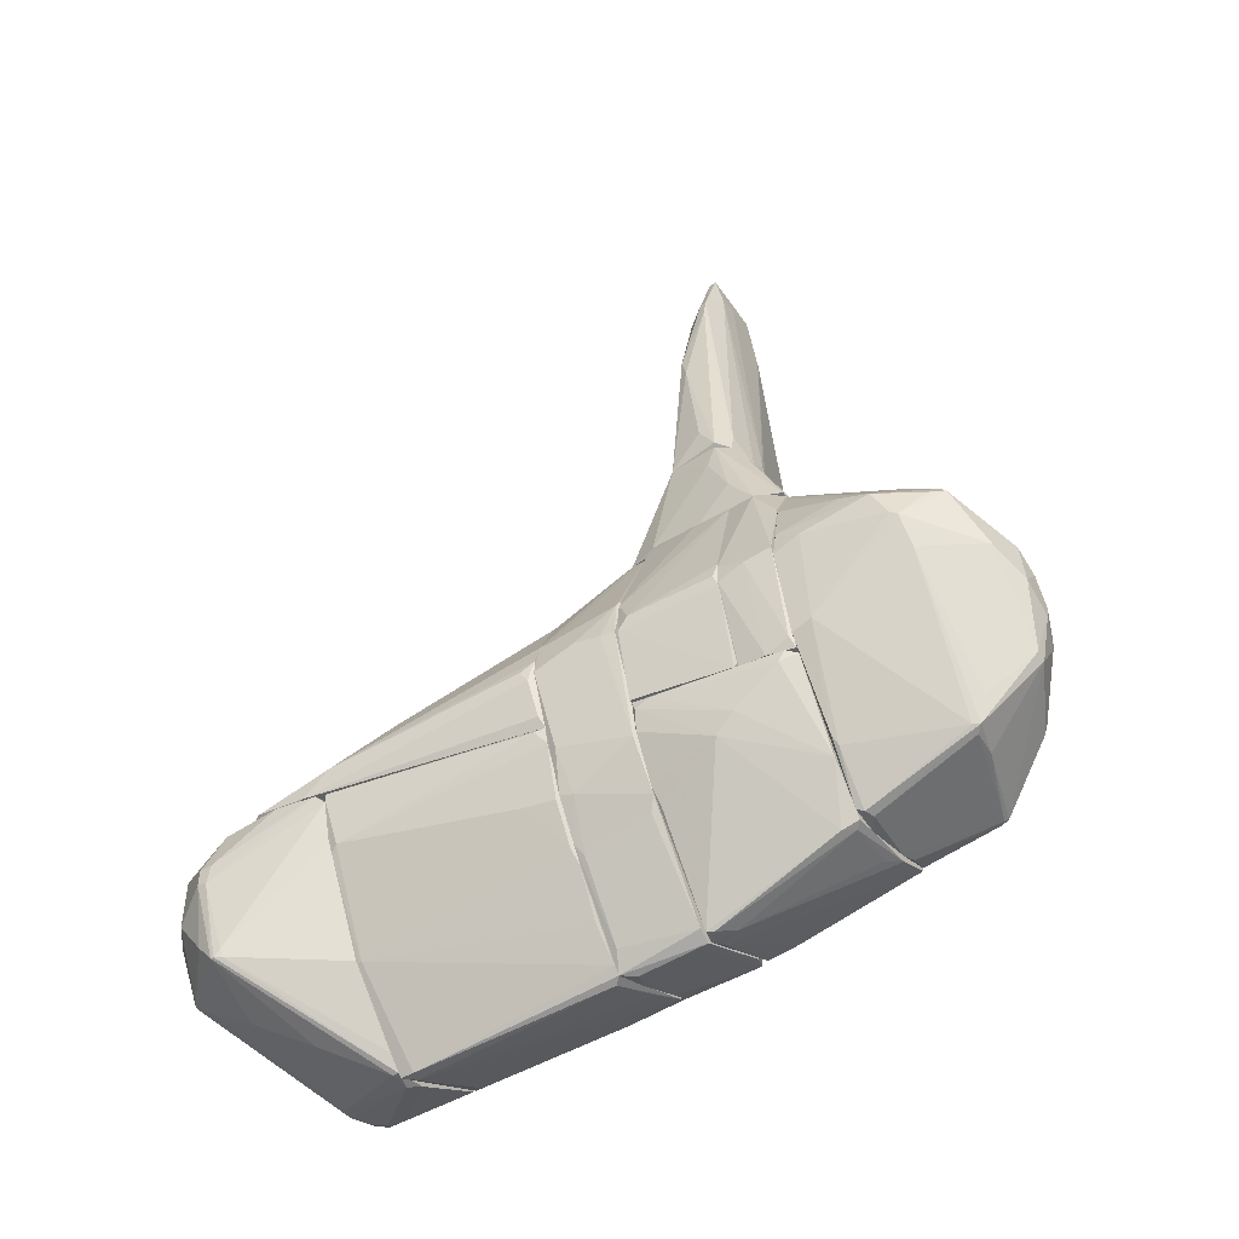
<metadata>
{"format":"obj","ext":"obj","renderer":"f3d","projection":"perspective","resolution":1024,"background":"white","views":[{"elev":-47.6,"azim":123.7,"up":"+Y"}]}
</metadata>
<code>
o convex_0
v 0.7772 3.868 0.202
v -1.182 0.04998 -0.25
v -1.132 0.04998 -0.3002
v 1.129 0.04998 0.4031
v 1.028 0.04998 -0.5513
v -0.3781 5.074 -0.04912
v -0.931 0.4525 0.3025
v 0.8274 4.27 -0.09923
v 0.3248 0.2515 -0.6518
v -0.2778 3.566 0.2523
v 0.5761 0.04998 0.5034
v -0.931 3.466 -0.09923
v -0.4786 3.968 -0.25
v 0.4755 5.224 -0.09923
v -0.2276 5.174 0.1015
v 1.079 2.311 0.1519
v -0.8806 2.763 0.2021
v -1.132 0.04998 0.1517
v 1.179 0.1512 -0.3504
v 0.7268 3.868 0.2523
v 0.4252 4.672 -0.1997
v -1.132 1.608 0.05131
v -0.6797 4.37 0.1015
v -0.3781 5.023 -0.1494
v 0.5761 0.04998 -0.6518
v 0.4755 5.224 0.001095
v 1.028 2.662 0.2523
v 0.6766 0.2515 0.5034
v -0.6797 0.1512 0.3528
v -0.9809 0.9552 -0.3002
v 0.9781 0.3522 -0.5513
v 0.1741 4.923 0.1517
v 0.2747 0.1512 -0.6518
v 1.179 0.5527 -0.09923
v -0.931 3.466 0.001095
v -0.2276 4.32 0.2021
v 0.8775 3.968 -0.09923
v 0.124 4.722 -0.1997
v -0.127 5.275 0.1015
v 0.7772 0.1006 0.5034
v 0.5761 0.2014 0.5034
v -0.931 0.04998 0.3025
v 0.8274 4.22 0.001095
f 27 37 43
f 2 3 4
f 4 3 5
f 2 4 11
f 3 2 12
f 7 10 17
f 2 11 18
f 7 17 18
f 4 5 19
f 14 8 21
f 12 2 22
f 2 18 22
f 18 17 22
f 15 6 23
f 9 13 24
f 13 12 24
f 23 6 24
f 12 23 24
f 5 3 25
f 9 21 25
f 8 14 26
f 20 1 26
f 4 16 27
f 1 20 27
f 10 7 29
f 3 12 30
f 12 13 30
f 8 5 31
f 21 8 31
f 5 25 31
f 25 21 31
f 20 26 32
f 13 9 33
f 25 3 33
f 9 25 33
f 3 30 33
f 30 13 33
f 16 4 34
f 4 19 34
f 19 16 34
f 12 22 35
f 22 17 35
f 23 12 35
f 17 23 35
f 17 10 36
f 15 23 36
f 23 17 36
f 10 28 36
f 28 20 36
f 20 32 36
f 5 8 37
f 19 5 37
f 16 19 37
f 27 16 37
f 21 9 38
f 14 21 38
f 9 24 38
f 24 14 38
f 6 15 39
f 24 6 39
f 14 24 39
f 26 14 39
f 32 26 39
f 15 36 39
f 36 32 39
f 11 4 40
f 4 27 40
f 27 20 40
f 28 11 40
f 20 28 40
f 28 10 41
f 11 28 41
f 10 29 41
f 29 11 41
f 7 18 42
f 18 11 42
f 29 7 42
f 11 29 42
f 26 1 43
f 8 26 43
f 1 27 43
f 37 8 43
o convex_1
v 1.028 -2.915 -3.465
v -2.036 -6.029 -2.561
v -2.036 -6.029 -2.31
v -0.1271 -6.632 -1.406
v 0.2245 -1.608 -1.406
v -0.5793 -4.17 -4.219
v 1.581 -3.367 -1.406
v -0.2277 -6.029 -3.214
v -1.935 -6.28 -1.406
v -0.1774 -2.664 -3.666
v 1.028 -1.659 -1.456
v 1.229 -4.472 -1.707
v -1.584 -4.723 -1.406
v -1.584 -5.124 -3.566
v 0.4755 -3.769 -4.018
v 1.33 -3.317 -3.013
v -0.529 -5.124 -4.068
v 1.43 -2.915 -2.812
v -1.282 -6.582 -1.456
v 0.8774 -2.764 -3.566
v -0.02691 -3.467 -4.168
v 0.4755 -5.828 -1.456
v 1.38 -2.312 -1.406
v -0.9812 -4.371 -4.068
v -1.634 -4.824 -1.657
v 1.028 -3.819 -3.164
v -0.3279 -6.682 -1.557
v -0.02691 -4.121 -4.219
v -2.036 -5.979 -2.662
v 1.229 -4.572 -1.406
v -0.3782 -5.074 -4.068
v 1.581 -3.216 -1.808
v -0.78 -6.029 -3.063
v -1.634 -5.124 -3.264
v -0.1774 -3.166 -4.018
v -0.1774 -6.029 -3.113
v 0.8774 -2.865 -3.666
v -2.036 -5.878 -2.662
v -1.935 -5.979 -1.456
v 0.2245 -1.608 -1.456
v -0.02691 -2.664 -3.666
v -1.584 -5.275 -3.515
v 0.375 -5.978 -1.506
v 1.279 -3.367 -3.113
v -0.2776 -2.865 -3.767
v 1.581 -3.015 -1.456
v -0.1774 -6.682 -1.506
v -1.835 -5.325 -1.959
v -1.484 -6.531 -1.506
v -1.082 -4.22 -3.616
v 0.5761 -1.608 -1.456
v 0.978 -2.563 -3.113
v 1.079 -1.709 -1.406
v -0.9309 -4.572 -4.068
v 1.43 -2.714 -2.361
v -0.3279 -3.769 -4.219
v -0.1271 -5.677 -3.365
v -0.529 -4.371 -4.219
v -0.3279 -6.079 -3.113
v -1.986 -6.029 -2.612
v -0.5793 -6.682 -1.406
f 70 90 104
f 48 47 50
f 46 45 52
f 47 48 52
f 52 48 56
f 48 50 66
f 64 58 71
f 45 46 72
f 50 47 73
f 55 50 73
f 47 65 73
f 65 55 73
f 51 60 74
f 71 58 74
f 50 55 75
f 55 59 75
f 59 61 75
f 60 51 76
f 72 60 76
f 51 69 79
f 69 55 79
f 61 44 80
f 63 61 80
f 58 64 80
f 64 78 80
f 72 46 81
f 57 72 81
f 77 57 81
f 68 77 81
f 46 52 82
f 52 56 82
f 56 48 83
f 53 68 83
f 68 56 83
f 54 63 84
f 78 53 84
f 63 80 84
f 80 78 84
f 53 83 84
f 60 72 85
f 72 57 85
f 65 47 86
f 55 65 86
f 79 55 86
f 59 55 87
f 44 61 87
f 61 59 87
f 55 69 87
f 69 58 87
f 80 44 87
f 58 80 87
f 53 78 88
f 78 67 88
f 66 50 89
f 50 75 89
f 75 61 89
f 70 51 90
f 51 79 90
f 86 47 90
f 79 86 90
f 56 68 91
f 81 46 91
f 68 81 91
f 46 82 91
f 82 56 91
f 52 45 92
f 62 52 92
f 67 57 93
f 68 53 93
f 57 77 93
f 77 68 93
f 88 67 93
f 53 88 93
f 48 54 94
f 83 48 94
f 54 84 94
f 84 83 94
f 54 61 95
f 63 54 95
f 61 63 95
f 54 48 96
f 61 54 96
f 48 66 96
f 67 49 97
f 57 67 97
f 85 57 97
f 60 85 97
f 66 89 98
f 89 61 98
f 61 96 98
f 96 66 98
f 49 67 99
f 71 49 99
f 64 71 99
f 78 64 99
f 67 78 99
f 69 51 100
f 58 69 100
f 51 74 100
f 74 58 100
f 49 71 101
f 74 60 101
f 71 74 101
f 97 49 101
f 60 97 101
f 51 70 102
f 70 62 102
f 76 51 102
f 45 72 103
f 72 76 103
f 92 45 103
f 62 92 103
f 102 62 103
f 76 102 103
f 47 52 104
f 52 62 104
f 62 70 104
f 90 47 104
o convex_2
v -0.6798 -4.673 2.111
v 2.485 -4.723 6.382
v 2.335 -4.622 6.382
v 1.581 -2.714 2.112
v 0.8275 -3.969 6.733
v 1.732 -4.773 2.112
v 0.6265 -2.312 2.213
v 0.1242 -4.773 6.633
v 2.083 -3.919 2.313
v 1.531 -4.773 7.236
v -0.6798 -4.773 2.111
v 1.078 -2.714 3.016
v 0.325 -2.764 2.111
v 2.435 -4.421 5.226
v 2.435 -4.773 5.628
v 0.9279 -3.919 6.633
v 0.1242 -4.723 6.633
v 0.8275 -4.723 7.236
v 1.932 -3.417 2.112
v 2.133 -4.723 6.934
v -0.6798 -4.723 2.313
v 1.229 -2.513 2.213
v 1.832 -4.622 2.163
v 0.5763 -2.412 2.363
v 0.325 -2.764 2.163
v 0.677 -4.12 6.733
v 0.7271 -2.312 2.111
v 1.33 -4.472 7.085
v 2.033 -4.07 2.212
v 2.133 -3.819 4.373
v 2.385 -4.773 6.582
v 0.677 -2.915 3.87
v 2.033 -3.768 2.112
v 0.7271 -2.513 2.765
v 0.3755 -4.673 6.884
v 0.9781 -4.019 6.783
v 1.48 -2.663 2.213
f 134 108 141
f 114 112 115
f 110 114 115
f 115 105 117
f 113 118 119
f 114 110 119
f 118 106 119
f 107 116 120
f 112 114 122
f 108 118 123
f 106 107 124
f 107 120 124
f 115 112 125
f 105 115 125
f 112 121 125
f 116 107 126
f 119 110 127
f 121 128 129
f 111 117 129
f 117 105 129
f 105 125 129
f 125 121 129
f 128 111 129
f 122 109 130
f 110 115 131
f 117 111 131
f 115 117 131
f 108 123 131
f 126 108 131
f 122 114 132
f 114 124 132
f 113 119 133
f 119 127 133
f 107 106 134
f 106 118 134
f 118 108 134
f 119 106 135
f 114 119 135
f 106 124 135
f 124 114 135
f 109 120 136
f 111 128 136
f 128 121 136
f 130 109 136
f 121 130 136
f 118 113 137
f 123 118 137
f 127 110 137
f 110 131 137
f 131 123 137
f 113 133 137
f 133 127 137
f 120 116 138
f 116 126 138
f 131 111 138
f 126 131 138
f 136 120 138
f 111 136 138
f 121 112 139
f 112 122 139
f 122 130 139
f 130 121 139
f 120 109 140
f 109 122 140
f 124 120 140
f 122 132 140
f 132 124 140
f 126 107 141
f 108 126 141
f 107 134 141
o convex_3
v -0.5795 -0.1009 0.403
v -1.232 -1.608 -0.4006
v -1.182 -1.608 -0.4509
v -0.02665 -1.608 0.5035
v -0.02665 -0.1009 -0.5011
v -0.02665 -1.608 -0.5514
v -1.182 0.04965 -0.25
v -0.9812 -1.608 0.403
v -0.02665 0.04965 0.3527
v -1.132 0.04965 0.1518
v -1.182 -1.608 0.2021
v -0.02665 0.04965 -0.4509
v -0.07694 -0.5029 -0.5514
v -1.132 0.04965 -0.3001
v -0.5795 -1.558 0.5035
v -0.9309 0.04965 0.3026
v -1.232 -0.8039 -0.25
v -0.8807 -1.457 0.4532
v -1.182 0.04965 0.001156
f 158 152 160
f 143 144 145
f 145 144 147
f 146 145 147
f 144 143 148
f 143 145 149
f 142 145 150
f 145 146 150
f 150 148 151
f 143 149 152
f 149 151 152
f 150 146 153
f 148 150 153
f 147 144 154
f 146 147 154
f 144 148 155
f 153 146 155
f 148 153 155
f 154 144 155
f 146 154 155
f 145 142 156
f 149 145 156
f 142 150 157
f 150 151 157
f 151 149 157
f 148 143 158
f 143 152 158
f 156 142 159
f 149 156 159
f 157 149 159
f 142 157 159
f 151 148 160
f 152 151 160
f 148 158 160
o convex_4
v 1.129 -1.608 1.106
v 0.2247 -1.608 -1.405
v 0.2247 -1.558 -1.405
v -0.02653 -1.306 0.5035
v 1.179 0.04965 -0.3504
v -0.02653 0.04965 0.3527
v 1.28 -1.608 -1.003
v -0.02653 0.04965 -0.501
v 1.129 0.04965 0.4029
v 0.5764 -1.608 1.307
v -0.02653 -1.608 -0.6518
v 0.9781 0.04965 -0.6016
v 1.079 -1.558 -1.355
v 1.229 -1.558 0.7042
v 0.6265 0.04965 0.5537
v 0.3754 -0.00049 -0.702
v -0.02653 -1.608 0.5035
v 0.9781 -1.558 1.257
v 1.229 -0.3521 -0.2498
v 1.28 -1.608 -0.09924
v 0.5764 -1.558 1.307
v 1.028 -1.507 -1.355
v 1.28 -1.055 -0.6016
v 0.1242 0.04965 -0.6016
f 172 176 184
f 161 162 167
f 166 165 168
f 164 166 168
f 165 166 169
f 162 161 170
f 163 162 171
f 168 163 171
f 164 168 171
f 162 170 171
f 168 165 172
f 162 163 173
f 167 162 173
f 165 167 173
f 172 165 173
f 169 161 174
f 169 166 175
f 170 164 177
f 164 171 177
f 171 170 177
f 161 169 178
f 170 161 178
f 169 175 178
f 165 169 179
f 169 174 179
f 179 174 180
f 161 167 180
f 174 161 180
f 166 164 181
f 164 170 181
f 175 166 181
f 170 178 181
f 178 175 181
f 173 163 182
f 172 173 182
f 163 176 182
f 176 172 182
f 167 165 183
f 165 179 183
f 179 180 183
f 180 167 183
f 163 168 184
f 168 172 184
f 176 163 184
o convex_5
v 2.033 -3.969 2.111
v -1.785 -6.933 1.006
v -1.534 -7.034 0.9058
v 0.3248 -1.609 0.9058
v -1.634 -6.33 2.111
v -0.07694 -7.536 0.9058
v -0.02649 -7.788 2.111
v 1.882 -3.769 0.9058
v 0.576 -2.312 2.111
v 1.129 -1.609 1.107
v 1.33 -5.777 1.91
v -1.132 -4.523 0.9058
v -1.634 -7.084 2.111
v 1.581 -2.714 2.111
v 1.38 -5.275 0.9559
v 1.732 -3.015 0.9058
v -1.734 -6.23 0.9058
v -0.3281 -7.637 1.056
v 0.1742 -1.86 0.9559
v 1.028 -6.33 2.111
v 0.9781 -6.029 0.9058
v 0.9277 -1.609 1.308
v 1.933 -3.417 1.961
v 1.129 -1.609 0.9058
v -0.5292 -7.637 2.061
v 1.631 -5.125 2.011
v 0.9277 -6.481 2.011
v 0.576 -1.609 1.308
v 1.079 -2.412 2.111
v 1.933 -3.769 1.107
v -1.132 -4.523 0.9559
v 0.4254 -2.564 2.111
v -1.785 -6.833 1.257
v 0.1742 -7.536 2.011
v -0.2776 -7.637 0.9058
v -1.734 -6.28 1.207
v -1.282 -7.285 2.061
v 1.079 -1.609 1.257
v -1.684 -7.034 2.111
v -0.1771 -7.788 1.91
v 1.38 -5.727 2.111
v 1.983 -3.718 1.509
v 1.933 -3.417 2.111
v 0.8776 -6.23 1.006
v 0.3753 -1.609 1.056
v 1.782 -3.116 0.9559
f 226 214 230
f 187 188 190
f 185 189 191
f 190 188 192
f 189 185 193
f 188 187 196
f 191 189 197
f 193 185 198
f 192 188 200
f 187 186 201
f 196 187 201
f 188 196 203
f 185 191 204
f 190 192 205
f 192 199 205
f 199 195 205
f 194 188 206
f 188 194 208
f 200 188 208
f 194 207 208
f 191 197 209
f 195 199 210
f 195 204 211
f 205 195 211
f 206 188 212
f 193 206 212
f 193 198 213
f 206 193 213
f 199 192 214
f 185 210 214
f 210 199 214
f 196 201 215
f 189 203 215
f 203 196 215
f 189 193 216
f 203 189 216
f 201 186 217
f 191 190 218
f 204 191 218
f 190 211 218
f 211 204 218
f 186 187 219
f 187 190 219
f 190 191 219
f 202 186 219
f 189 215 220
f 215 201 220
f 217 189 220
f 201 217 220
f 197 186 221
f 186 202 221
f 209 197 221
f 198 194 222
f 194 206 222
f 213 198 222
f 206 213 222
f 186 197 223
f 197 189 223
f 217 186 223
f 189 217 223
f 191 209 224
f 219 191 224
f 202 219 224
f 221 202 224
f 209 221 224
f 185 204 225
f 204 195 225
f 210 185 225
f 195 210 225
f 207 185 226
f 185 214 226
f 198 185 227
f 194 198 227
f 185 207 227
f 207 194 227
f 190 205 228
f 211 190 228
f 205 211 228
f 188 203 229
f 212 188 229
f 193 212 229
f 216 193 229
f 203 216 229
f 192 200 230
f 200 208 230
f 208 207 230
f 214 192 230
f 207 226 230
o convex_6
v -0.9812 -7.436 2.162
v 2.334 -4.773 5.327
v 2.334 -4.874 5.327
v -1.533 -5.979 5.327
v 0.2743 -8.24 5.327
v 1.731 -4.774 2.111
v -0.7297 -4.774 2.111
v -1.885 -5.125 4.372
v 0.07394 -7.687 2.111
v -1.684 -7.034 2.111
v -1.333 -7.436 5.327
v 1.329 -7.034 5.276
v -0.1269 -4.774 5.327
v -2.086 -5.979 3.819
v 1.38 -5.778 2.162
v 2.133 -5.577 5.226
v -1.634 -6.381 2.111
v -1.182 -5.125 5.327
v 0.1241 -8.24 5.176
v -0.1269 -7.838 2.212
v -1.935 -5.929 4.724
v -1.885 -5.226 4.02
v 0.8776 -6.582 2.111
v -2.086 -6.08 4.02
v -1.584 -7.185 2.966
v 0.2743 -8.24 5.126
v 1.782 -4.824 2.262
v -1.785 -5.075 4.322
v -0.5791 -4.774 3.519
v -1.283 -7.486 5.176
v -1.935 -5.778 4.724
v -1.484 -7.185 2.111
v 2.083 -5.678 5.327
v -1.533 -6.431 5.327
v 1.681 -5.025 2.111
v -1.935 -5.175 4.221
v -0.02647 -7.787 2.111
v 1.028 -6.381 2.162
v -1.533 -6.18 2.111
v 0.4253 -7.235 2.162
v 1.48 -5.778 2.614
v 1.329 -7.034 5.327
f 242 263 272
f 233 232 234
f 233 234 235
f 232 236 237
f 237 236 239
f 237 239 240
f 235 234 241
f 234 232 243
f 237 240 247
f 240 244 247
f 234 243 248
f 235 241 249
f 249 231 250
f 247 244 252
f 239 236 253
f 244 240 254
f 241 251 254
f 254 240 255
f 241 254 255
f 242 235 256
f 239 242 256
f 235 249 256
f 249 250 256
f 232 233 257
f 236 232 257
f 233 246 257
f 237 238 258
f 238 248 258
f 248 243 258
f 232 237 259
f 243 232 259
f 237 258 259
f 258 243 259
f 249 241 260
f 241 255 260
f 234 248 261
f 248 238 261
f 251 234 261
f 254 251 261
f 240 239 262
f 231 249 262
f 250 231 262
f 255 240 262
f 249 260 262
f 260 255 262
f 233 235 263
f 242 246 263
f 246 233 263
f 241 234 264
f 234 251 264
f 251 241 264
f 253 236 265
f 245 253 265
f 236 257 265
f 257 246 265
f 238 237 266
f 237 252 266
f 252 244 266
f 244 254 266
f 261 238 266
f 254 261 266
f 239 256 267
f 256 250 267
f 262 239 267
f 250 262 267
f 242 253 268
f 253 245 268
f 237 247 269
f 252 237 269
f 247 252 269
f 242 239 270
f 239 253 270
f 253 242 270
f 246 242 271
f 245 265 271
f 265 246 271
f 242 268 271
f 268 245 271
f 235 242 272
f 263 235 272
o convex_7
v -1.031 -7.586 6.834
v 1.983 -4.773 7.035
v 1.983 -4.773 5.327
v 2.435 -6.983 6.884
v 0.3251 -8.19 5.327
v -1.132 -5.125 5.327
v 1.279 -5.477 7.989
v 1.631 -6.833 7.889
v -1.282 -7.486 5.327
v 0.1243 -4.774 6.683
v 2.686 -5.527 7.135
v 2.184 -5.477 5.327
v -0.1773 -5.828 7.236
v -1.483 -5.979 5.377
v 2.284 -5.326 7.738
v 2.385 -4.774 5.478
v 1.38 -7.034 5.327
v -0.1271 -4.774 5.327
v -0.7798 -7.536 7.035
v 0.777 -4.773 7.236
v 1.38 -7.335 7.035
v 2.385 -6.08 7.638
v -1.182 -7.586 6.683
v 2.535 -4.924 6.884
v 0.02389 -8.19 5.428
v 1.129 -6.18 7.939
v 1.882 -5.929 7.989
v 2.686 -5.829 6.985
v 1.43 -4.773 7.286
v -1.081 -5.125 5.478
v -1.483 -6.531 5.327
v 0.3251 -8.19 5.428
v 2.335 -4.924 5.327
v -0.5288 -7.586 6.934
v 2.485 -4.774 6.081
v -0.2777 -5.075 6.533
v 2.435 -6.983 6.934
v -1.282 -5.477 5.428
v -1.031 -7.285 6.783
v 1.43 -6.582 7.939
v -0.6794 -7.184 7.085
v 2.435 -6.883 6.784
v 2.385 -5.276 7.638
v -1.132 -7.637 6.332
v 1.53 -7.034 7.587
v 1.681 -5.427 7.939
v 0.6264 -5.125 7.386
v 0.4255 -4.824 7.035
v 2.234 -4.774 6.934
v 0.928 -7.737 6.282
v 2.686 -5.778 7.135
v 2.435 -6.682 7.186
v 1.229 -5.728 7.989
v -0.1773 -8.089 5.327
v 1.983 -6.08 7.939
v -1.282 -7.486 5.779
v 2.385 -6.983 6.784
v -1.031 -5.075 5.428
v -1.031 -7.687 6.583
v 0.5264 -7.988 5.327
v 2.686 -5.527 6.934
v 1.48 -6.833 7.889
f 312 291 334
f 275 277 278
f 278 277 281
f 277 275 284
f 277 284 289
f 275 278 290
f 274 275 292
f 275 290 292
f 290 282 292
f 274 292 301
f 292 279 301
f 278 281 303
f 286 278 303
f 295 286 303
f 277 276 304
f 297 277 304
f 284 275 305
f 275 288 305
f 288 300 305
f 280 291 306
f 291 297 306
f 297 304 306
f 275 274 307
f 288 275 307
f 282 302 308
f 302 285 308
f 276 300 309
f 304 276 309
f 278 286 310
f 302 278 310
f 285 302 310
f 295 273 311
f 286 295 311
f 310 286 311
f 285 310 311
f 298 291 312
f 280 299 312
f 273 291 313
f 291 298 313
f 311 273 313
f 285 311 313
f 300 276 314
f 284 305 314
f 305 300 314
f 294 283 315
f 287 294 315
f 283 296 315
f 301 287 315
f 295 281 316
f 280 306 317
f 306 293 317
f 309 280 317
f 293 309 317
f 279 299 318
f 299 287 318
f 287 301 318
f 301 279 318
f 285 279 319
f 279 292 319
f 319 292 320
f 292 282 320
f 282 308 320
f 308 285 320
f 285 319 320
f 274 301 321
f 307 274 321
f 296 307 321
f 315 296 321
f 301 315 321
f 293 306 322
f 306 304 322
f 309 293 322
f 304 309 322
f 283 294 323
f 300 283 323
f 309 300 323
f 309 323 324
f 294 280 324
f 280 309 324
f 323 294 324
f 279 285 325
f 299 279 325
f 298 312 325
f 312 299 325
f 285 313 325
f 313 298 325
f 281 277 326
f 277 297 326
f 316 281 326
f 297 316 326
f 280 294 327
f 294 287 327
f 287 299 327
f 299 280 327
f 281 295 328
f 303 281 328
f 295 303 328
f 276 277 329
f 289 284 329
f 314 276 329
f 284 314 329
f 290 278 330
f 282 290 330
f 278 302 330
f 302 282 330
f 291 273 331
f 273 295 331
f 297 291 331
f 295 316 331
f 316 297 331
f 277 289 332
f 329 277 332
f 289 329 332
f 296 283 333
f 283 300 333
f 300 288 333
f 288 307 333
f 307 296 333
f 291 280 334
f 280 312 334
o convex_8
v -1.132 -6.682 -1.254
v -0.1775 -4.773 0.9051
v 1.481 -4.774 0.9051
v -0.3279 -7.587 0.9051
v 1.078 -4.824 -1.405
v -1.584 -4.773 -1.405
v -1.785 -6.883 0.9051
v -0.2276 -6.732 -1.405
v -1.182 -4.773 0.9051
v 1.128 -5.678 -0.1496
v -1.936 -6.33 -1.405
v -0.1273 -7.587 0.8549
v -1.785 -6.23 0.654
v 1.028 -5.929 0.9051
v 1.179 -4.774 -1.254
v -1.936 -6.08 -1.104
v 0.3248 -6.08 -1.405
v -0.4286 -7.486 0.5536
v -0.1775 -6.833 -1.154
v -1.584 -4.773 -1.204
v 1.481 -4.924 0.8549
v 1.179 -5.427 -0.4509
v -1.835 -6.783 0.4532
v -1.383 -6.582 -1.405
v -1.785 -6.481 0.9051
v 1.179 -4.924 -1.154
v 0.8776 -6.18 0.8549
v -0.5791 -7.486 0.8549
v -0.3279 -6.783 -1.305
v -1.282 -4.773 0.4532
v 1.38 -5.226 0.9051
v -1.936 -6.03 -1.405
v -0.1775 -7.587 0.7545
v 1.481 -4.824 0.654
f 356 360 368
f 337 336 338
f 338 336 341
f 340 339 342
f 336 340 343
f 341 336 343
f 340 342 345
f 337 338 348
f 338 346 348
f 336 337 349
f 339 340 349
f 340 336 349
f 342 339 351
f 344 346 353
f 342 351 353
f 351 344 353
f 343 340 354
f 350 347 354
f 344 351 356
f 355 344 356
f 350 345 357
f 345 342 358
f 335 352 358
f 352 345 358
f 341 343 359
f 343 347 359
f 347 350 359
f 357 341 359
f 350 357 359
f 339 349 360
f 351 339 360
f 356 351 360
f 346 344 361
f 344 348 361
f 348 346 361
f 338 341 362
f 352 338 362
f 345 352 362
f 341 357 362
f 357 345 362
f 352 335 363
f 342 353 363
f 335 358 363
f 358 342 363
f 347 343 364
f 343 354 364
f 354 347 364
f 337 348 365
f 348 344 365
f 355 337 365
f 344 355 365
f 340 345 366
f 345 350 366
f 354 340 366
f 350 354 366
f 346 338 367
f 338 352 367
f 353 346 367
f 352 363 367
f 363 353 367
f 349 337 368
f 337 355 368
f 355 356 368
f 360 349 368
o convex_9
v -1.483 -4.773 -0.7022
v 1.279 -1.608 -0.6017
v 1.279 -1.608 -1.054
v 1.229 -4.773 -1.004
v -1.584 -4.572 -1.406
v -1.333 -2.864 -0.6017
v 0.2242 -1.609 -1.406
v 1.631 -3.266 -1.406
v 1.229 -4.773 -0.6017
v 1.129 -4.773 -1.406
v -0.02641 -1.609 -0.6017
v 1.682 -3.517 -0.6017
v -1.433 -4.773 -0.6017
v 1.078 -1.659 -1.406
v -1.584 -4.773 -1.406
v -1.383 -3.015 -0.7022
v 1.682 -3.215 -0.6017
v 1.33 -1.659 -1.004
v 1.38 -2.261 -1.406
v 0.174 -1.659 -1.406
v -1.584 -4.522 -1.255
v -1.383 -3.015 -0.6017
v 1.229 -4.622 -1.355
v -1.483 -3.768 -1.054
v 1.682 -3.366 -1.004
f 391 376 393
f 373 375 376
f 369 372 377
f 370 374 377
f 372 369 378
f 373 376 378
f 370 371 379
f 374 370 379
f 371 375 379
f 375 374 379
f 377 372 380
f 370 377 380
f 369 377 381
f 377 374 381
f 375 371 382
f 376 375 382
f 378 369 383
f 373 378 383
f 370 380 385
f 371 370 386
f 370 385 386
f 385 376 386
f 382 371 387
f 376 382 387
f 371 386 387
f 386 376 387
f 375 373 388
f 374 375 388
f 384 374 388
f 383 369 389
f 373 383 389
f 384 389 390
f 369 381 390
f 381 374 390
f 374 384 390
f 389 369 390
f 372 378 391
f 378 376 391
f 388 373 392
f 384 388 392
f 373 389 392
f 389 384 392
f 380 372 393
f 376 385 393
f 385 380 393
f 372 391 393
o convex_10
v -1.433 -4.773 -0.4509
v 1.279 -1.608 -0.04904
v 1.279 -1.608 -0.6017
v 1.531 -4.773 0.9055
v -0.9307 -1.608 0.4532
v 1.279 -4.722 -0.6017
v -1.182 -4.773 0.9055
v 1.129 -1.608 0.9055
v -1.283 -1.659 -0.4509
v 1.882 -3.567 0.7044
v -1.433 -4.773 -0.6017
v 1.731 -3.416 -0.5514
v 0.2745 -1.608 0.9055
v -1.333 -2.764 -0.6017
v -1.182 -1.608 0.2019
v 1.782 -3.166 0.9055
v -0.02674 -1.608 -0.6017
v -1.132 -4.371 0.9055
v 1.279 -4.773 -0.5514
v 1.882 -3.768 0.8551
v 1.229 -1.608 0.7546
v 1.681 -3.166 -0.6017
v -1.232 -1.608 -0.4509
v -1.283 -4.722 0.4029
v -1.383 -3.216 -0.5514
v 1.681 -3.567 -0.6017
f 415 405 419
f 395 396 398
f 394 397 400
f 395 398 401
f 400 397 401
f 397 394 404
f 396 399 404
f 401 398 406
f 400 401 406
f 396 404 407
f 398 396 408
f 396 395 409
f 401 397 409
f 403 396 409
f 396 407 410
f 408 396 410
f 406 398 411
f 400 406 411
f 398 408 411
f 408 400 411
f 397 404 412
f 404 399 412
f 405 403 413
f 409 397 413
f 403 409 413
f 397 412 413
f 395 401 414
f 409 395 414
f 401 409 414
f 399 396 415
f 396 403 415
f 403 405 415
f 407 402 416
f 402 408 416
f 410 407 416
f 408 410 416
f 394 400 417
f 400 408 417
f 417 408 418
f 404 394 418
f 402 407 418
f 407 404 418
f 408 402 418
f 394 417 418
f 412 399 419
f 405 413 419
f 413 412 419
f 399 415 419

</code>
